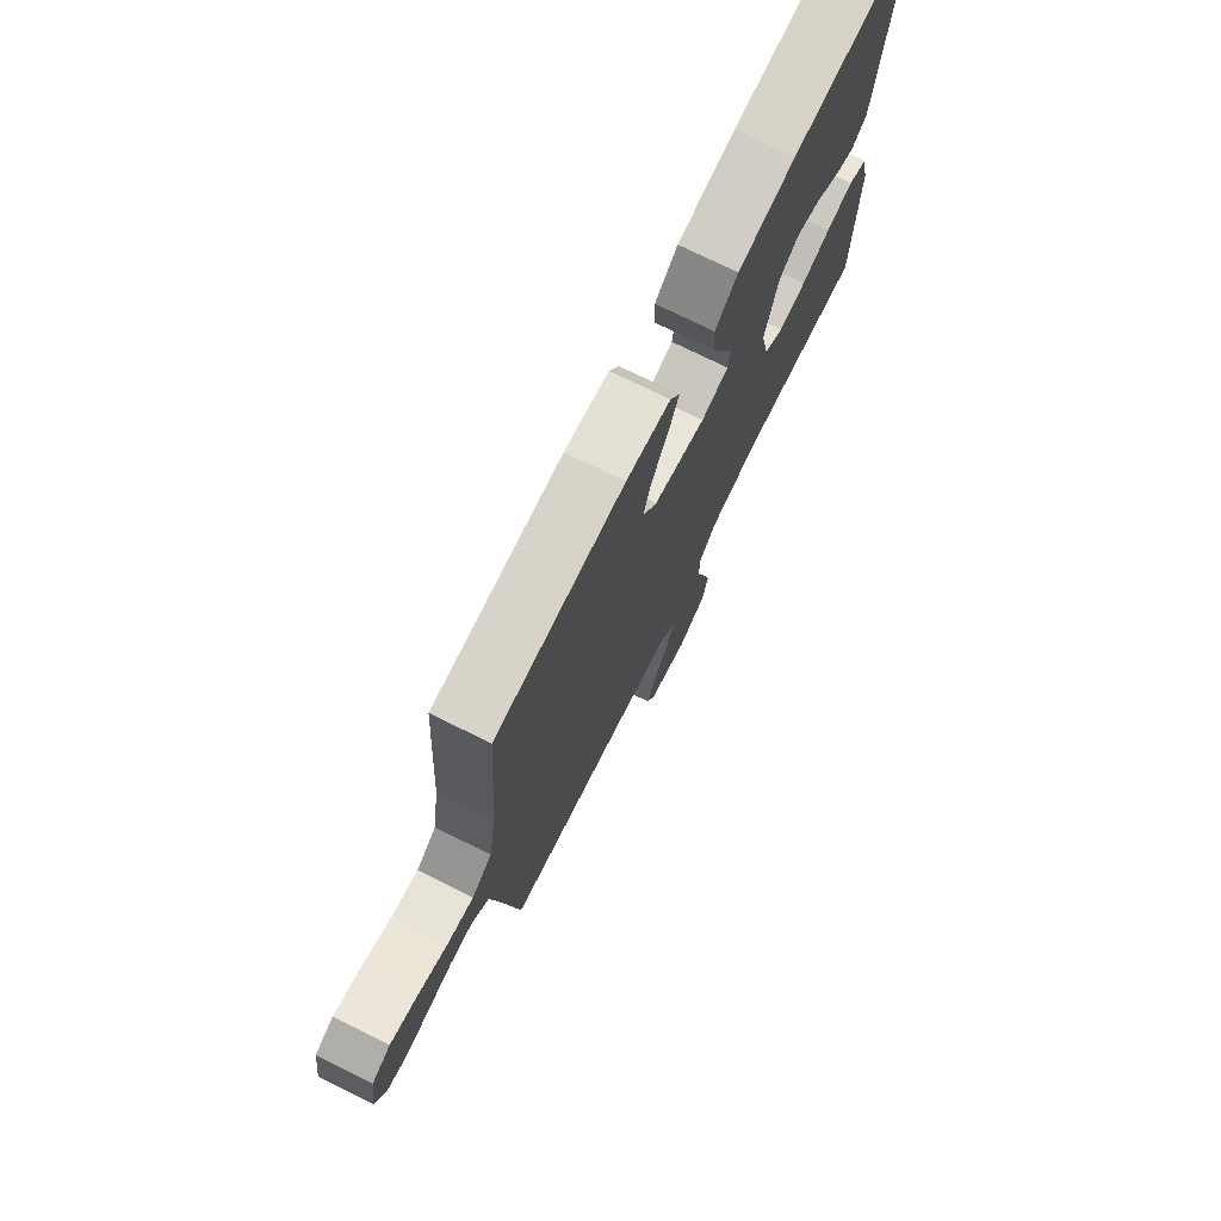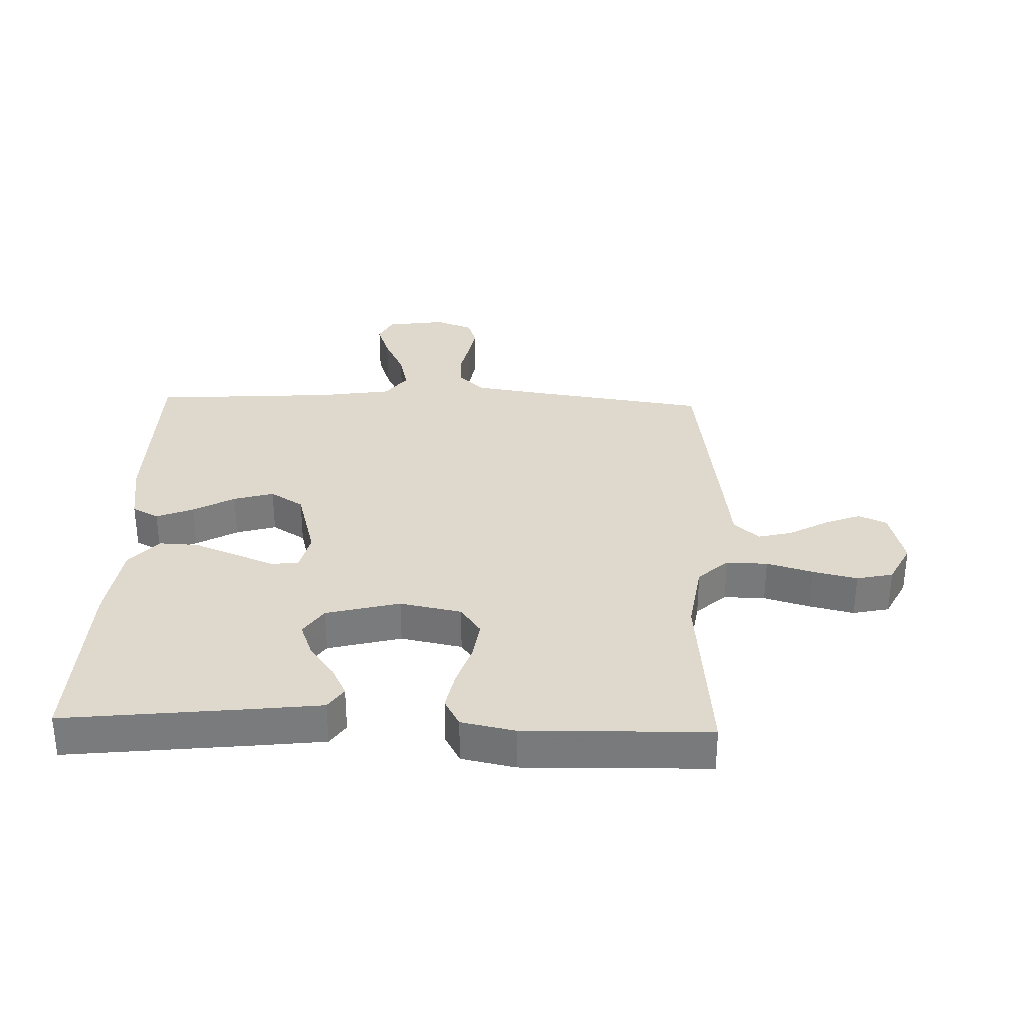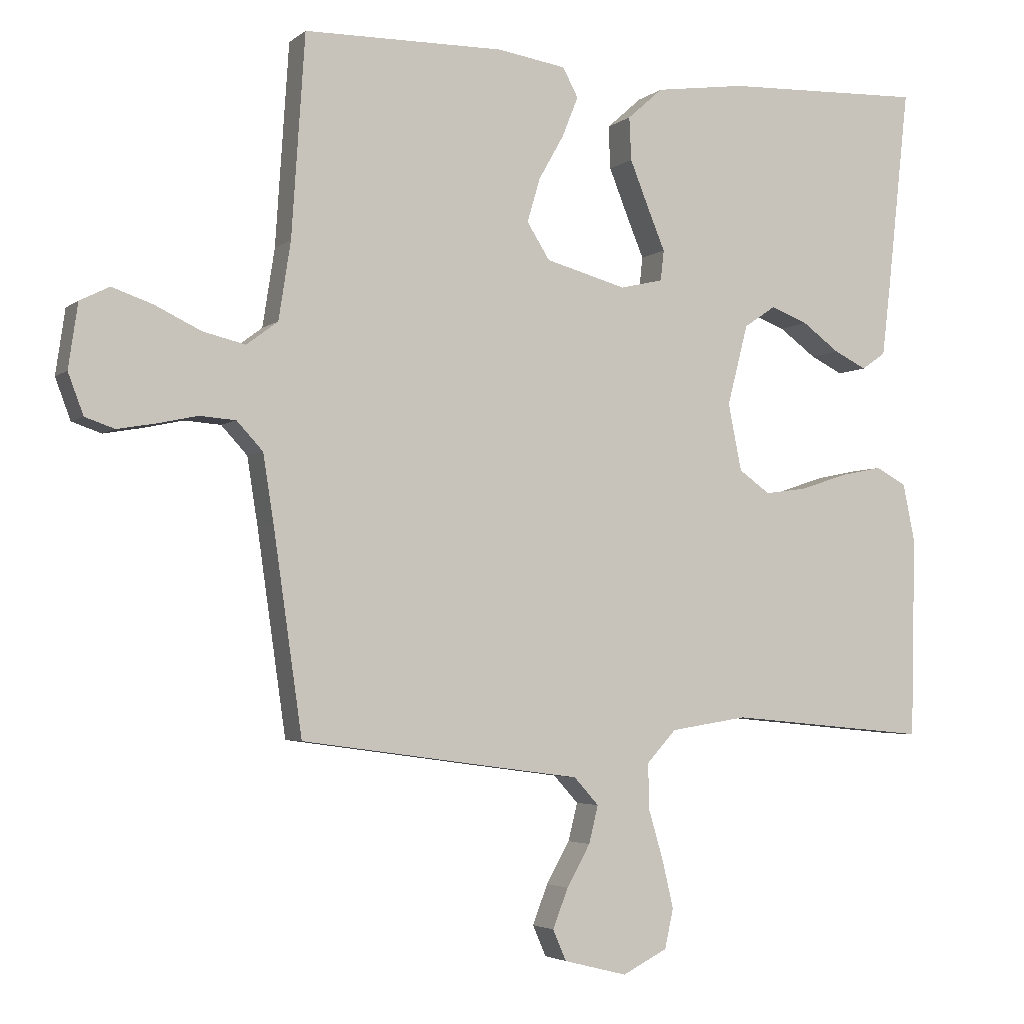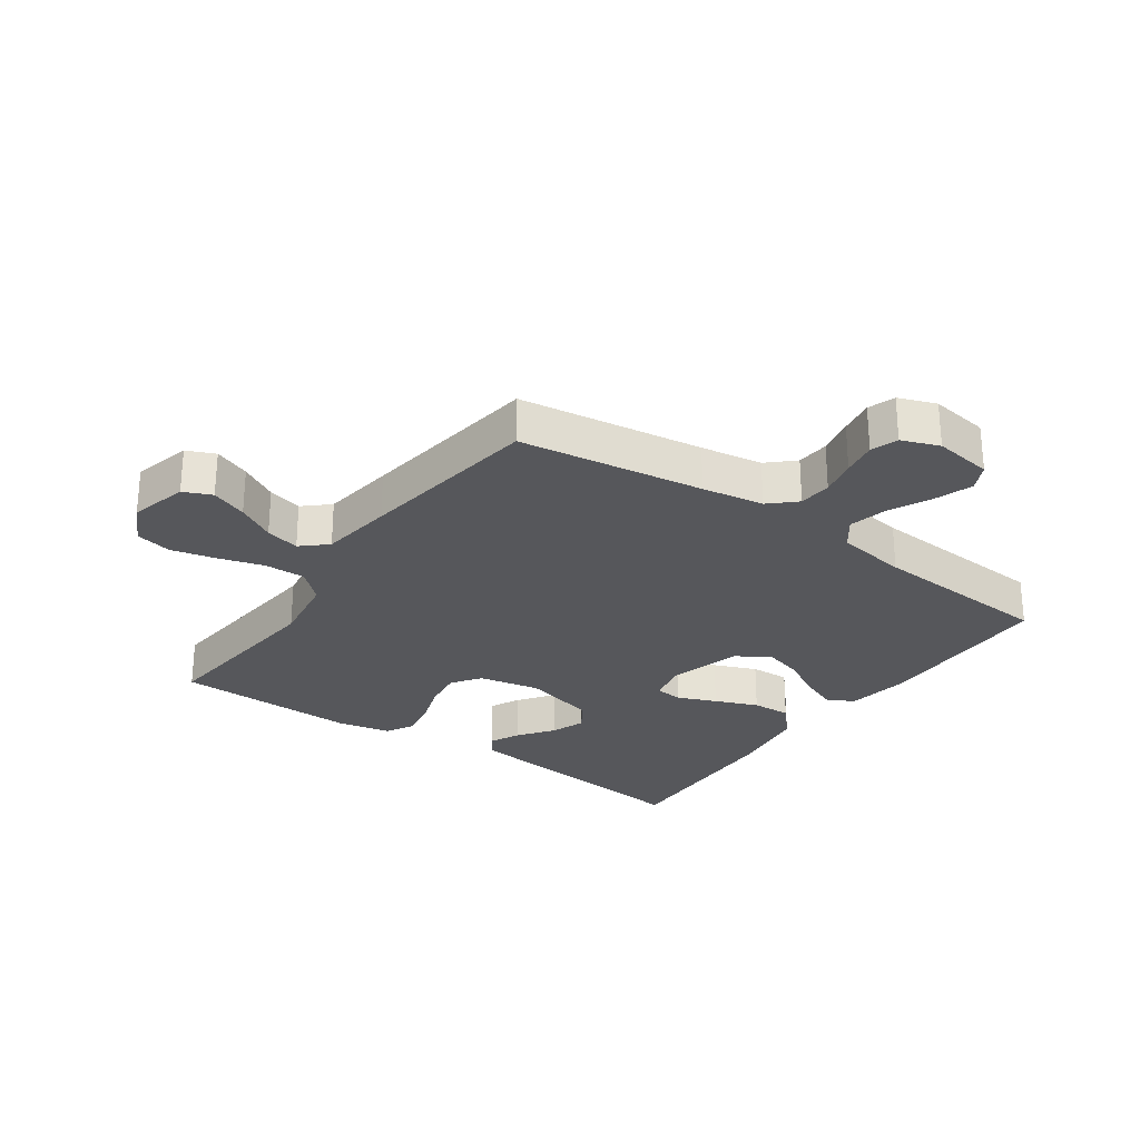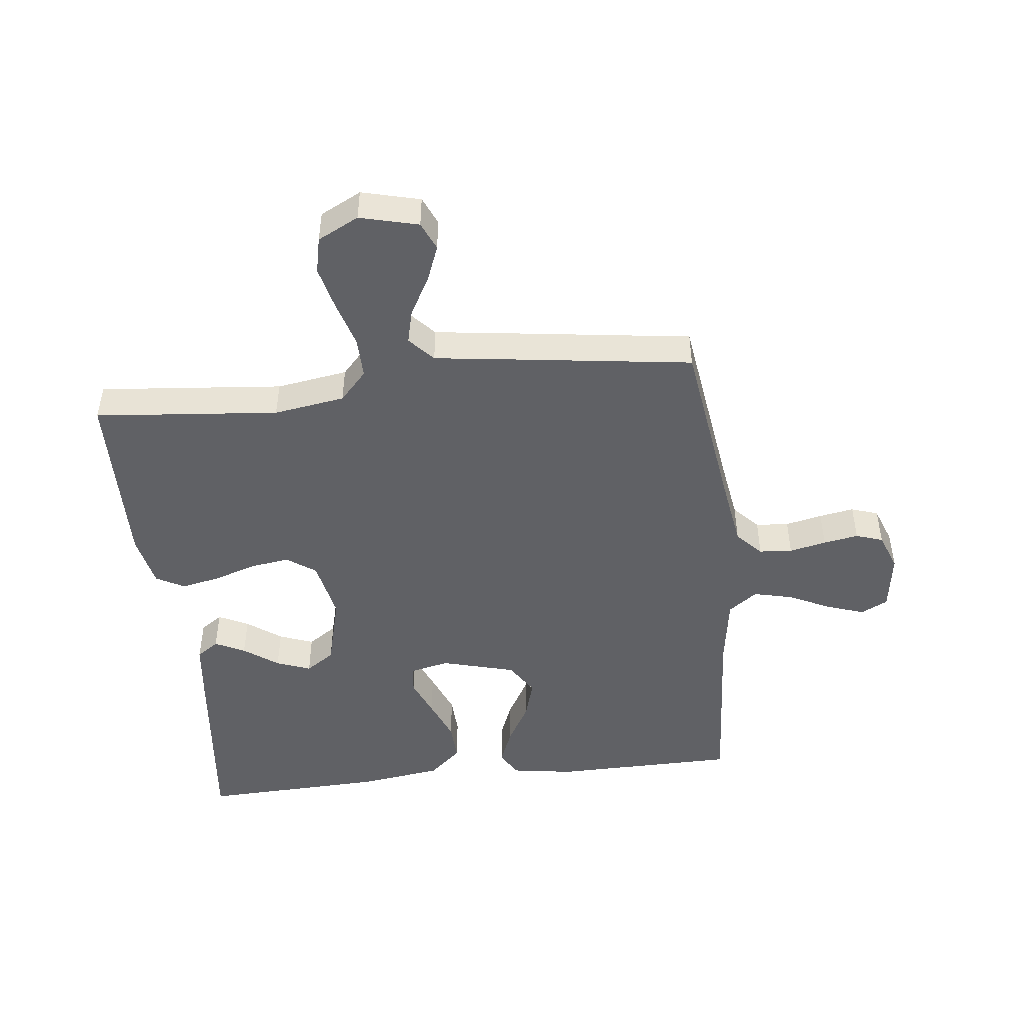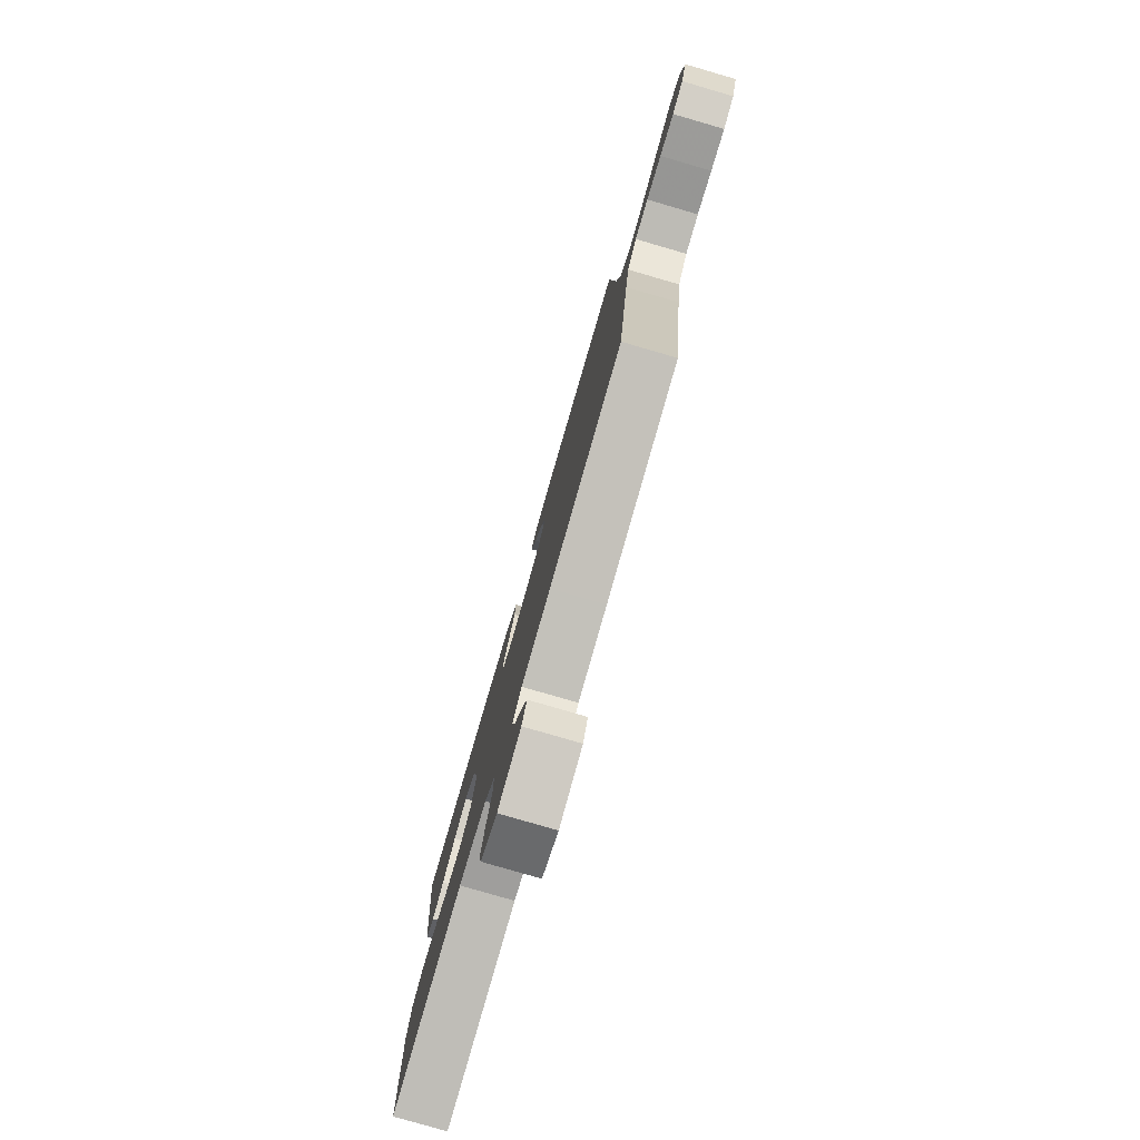
<metadata>
{"format":"obj","ext":"obj","renderer":"f3d","projection":"perspective","resolution":1024,"background":"white","views":[{"elev":74.9,"azim":-63.8,"up":"+Z"},{"elev":32.0,"azim":91.9,"up":"+Y"},{"elev":-3.7,"azim":-24.2,"up":"+Z"},{"elev":-27.3,"azim":-125.2,"up":"+Y"},{"elev":-47.5,"azim":-173.5,"up":"+Y"},{"elev":-79.9,"azim":-106.2,"up":"+Z"}]}
</metadata>
<code>
v 0.5 0.07 0.5
v 0.467 0.07 0.2
v 0.454 0.07 0.091
v 0.418 0.07 0.066
v 0.369 0.07 0.09
v 0.313 0.07 0.131
v 0.257 0.07 0.152
v 0.21 0.07 0.12
v 0.179 0.07 0
v 0.199 0.07 -0.1
v 0.246 0.07 -0.133
v 0.31 0.07 -0.124
v 0.379 0.07 -0.101
v 0.443 0.07 -0.088
v 0.489 0.07 -0.113
v 0.507 0.07 -0.2
v 0.5 0.07 -0.5
v 0.2 0.07 -0.472
v 0.084 0.07 -0.49
v 0.04 0.07 -0.538
v 0.041 0.07 -0.605
v 0.063 0.07 -0.68
v 0.08 0.07 -0.752
v 0.067 0.07 -0.811
v 0 0.07 -0.845
v -0.095 0.07 -0.821
v -0.115 0.07 -0.775
v -0.092 0.07 -0.716
v -0.057 0.07 -0.654
v -0.043 0.07 -0.598
v -0.08 0.07 -0.557
v -0.2 0.07 -0.541
v -0.5 0.07 -0.5
v -0.543 0.07 -0.2
v -0.559 0.07 -0.099
v -0.598 0.07 -0.057
v -0.652 0.07 -0.053
v -0.712 0.07 -0.066
v -0.769 0.07 -0.076
v -0.813 0.07 -0.061
v -0.836 0.07 0
v -0.822 0.07 0.096
v -0.778 0.07 0.118
v -0.717 0.07 0.097
v -0.648 0.07 0.064
v -0.585 0.07 0.049
v -0.538 0.07 0.084
v -0.52 0.07 0.2
v -0.5 0.07 0.5
v -0.2 0.07 0.504
v -0.097 0.07 0.488
v -0.074 0.07 0.445
v -0.098 0.07 0.385
v -0.136 0.07 0.318
v -0.155 0.07 0.253
v -0.121 0.07 0.199
v 0 0.07 0.166
v 0.064 0.07 0.181
v 0.069 0.07 0.226
v 0.043 0.07 0.289
v 0.015 0.07 0.359
v 0.012 0.07 0.423
v 0.065 0.07 0.47
v 0.2 0.07 0.489
v 0.5 0 0.5
v 0.467 0 0.2
v 0.454 0 0.091
v 0.418 0 0.066
v 0.369 0 0.09
v 0.313 0 0.131
v 0.257 0 0.152
v 0.21 0 0.12
v 0.179 0 0
v 0.199 0 -0.1
v 0.246 0 -0.133
v 0.31 0 -0.124
v 0.379 0 -0.101
v 0.443 0 -0.088
v 0.489 0 -0.113
v 0.507 0 -0.2
v 0.5 0 -0.5
v 0.2 0 -0.472
v 0.084 0 -0.49
v 0.04 0 -0.538
v 0.041 0 -0.605
v 0.063 0 -0.68
v 0.08 0 -0.752
v 0.067 0 -0.811
v 0 0 -0.845
v -0.095 0 -0.821
v -0.115 0 -0.775
v -0.092 0 -0.716
v -0.057 0 -0.654
v -0.043 0 -0.598
v -0.08 0 -0.557
v -0.2 0 -0.541
v -0.5 0 -0.5
v -0.543 0 -0.2
v -0.559 0 -0.099
v -0.598 0 -0.057
v -0.652 0 -0.053
v -0.712 0 -0.066
v -0.769 0 -0.076
v -0.813 0 -0.061
v -0.836 0 0
v -0.822 0 0.096
v -0.778 0 0.118
v -0.717 0 0.097
v -0.648 0 0.064
v -0.585 0 0.049
v -0.538 0 0.084
v -0.52 0 0.2
v -0.5 0 0.5
v -0.2 0 0.504
v -0.097 0 0.488
v -0.074 0 0.445
v -0.098 0 0.385
v -0.136 0 0.318
v -0.155 0 0.253
v -0.121 0 0.199
v 0 0 0.166
v 0.064 0 0.181
v 0.069 0 0.226
v 0.043 0 0.289
v 0.015 0 0.359
v 0.012 0 0.423
v 0.065 0 0.47
v 0.2 0 0.489
f 1 2 3
f 64 1 3
f 63 64 3
f 62 63 3
f 61 62 3
f 60 61 3
f 59 60 3
f 52 53 54
f 51 52 54
f 50 51 54
f 49 50 54
f 48 49 54
f 47 48 54 55
f 46 47 55 56
f 43 44 45
f 42 43 45
f 41 42 45
f 40 41 45
f 39 40 45
f 38 39 45
f 37 38 45
f 36 37 45 46
f 46 56 57
f 36 46 57
f 35 36 57
f 31 32 33 34
f 27 28 29
f 26 27 29
f 25 26 29
f 24 25 29
f 23 24 29
f 22 23 29
f 21 22 29
f 20 21 29 30
f 19 20 30 31
f 16 17 18
f 15 16 18
f 14 15 18
f 13 14 18
f 12 13 18
f 11 12 18 19
f 31 34 35
f 19 31 35
f 11 19 35
f 10 11 35
f 3 4 5 6
f 3 6 7
f 59 3 7
f 58 59 7 8
f 35 57 58
f 10 35 58
f 9 10 58
f 8 9 58
f 67 66 65
f 67 65 128
f 67 128 127
f 67 127 126
f 67 126 125
f 67 125 124
f 67 124 123
f 118 117 116
f 118 116 115
f 118 115 114
f 118 114 113
f 118 113 112
f 119 118 112 111
f 120 119 111 110
f 109 108 107
f 109 107 106
f 109 106 105
f 109 105 104
f 109 104 103
f 109 103 102
f 109 102 101
f 110 109 101 100
f 121 120 110
f 121 110 100
f 121 100 99
f 98 97 96 95
f 93 92 91
f 93 91 90
f 93 90 89
f 93 89 88
f 93 88 87
f 93 87 86
f 93 86 85
f 94 93 85 84
f 95 94 84 83
f 82 81 80
f 82 80 79
f 82 79 78
f 82 78 77
f 82 77 76
f 83 82 76 75
f 99 98 95
f 99 95 83
f 99 83 75
f 99 75 74
f 70 69 68 67
f 71 70 67
f 71 67 123
f 72 71 123 122
f 122 121 99
f 122 99 74
f 122 74 73
f 122 73 72
f 1 65 66 2
f 2 66 67 3
f 3 67 68 4
f 4 68 69 5
f 5 69 70 6
f 6 70 71 7
f 7 71 72 8
f 8 72 73 9
f 9 73 74 10
f 10 74 75 11
f 11 75 76 12
f 12 76 77 13
f 13 77 78 14
f 14 78 79 15
f 15 79 80 16
f 16 80 81 17
f 17 81 82 18
f 18 82 83 19
f 19 83 84 20
f 20 84 85 21
f 21 85 86 22
f 22 86 87 23
f 23 87 88 24
f 24 88 89 25
f 25 89 90 26
f 26 90 91 27
f 27 91 92 28
f 28 92 93 29
f 29 93 94 30
f 30 94 95 31
f 31 95 96 32
f 32 96 97 33
f 33 97 98 34
f 34 98 99 35
f 35 99 100 36
f 36 100 101 37
f 37 101 102 38
f 38 102 103 39
f 39 103 104 40
f 40 104 105 41
f 41 105 106 42
f 42 106 107 43
f 43 107 108 44
f 44 108 109 45
f 45 109 110 46
f 46 110 111 47
f 47 111 112 48
f 48 112 113 49
f 49 113 114 50
f 50 114 115 51
f 51 115 116 52
f 52 116 117 53
f 53 117 118 54
f 54 118 119 55
f 55 119 120 56
f 56 120 121 57
f 57 121 122 58
f 58 122 123 59
f 59 123 124 60
f 60 124 125 61
f 61 125 126 62
f 62 126 127 63
f 63 127 128 64
f 64 128 65 1

</code>
